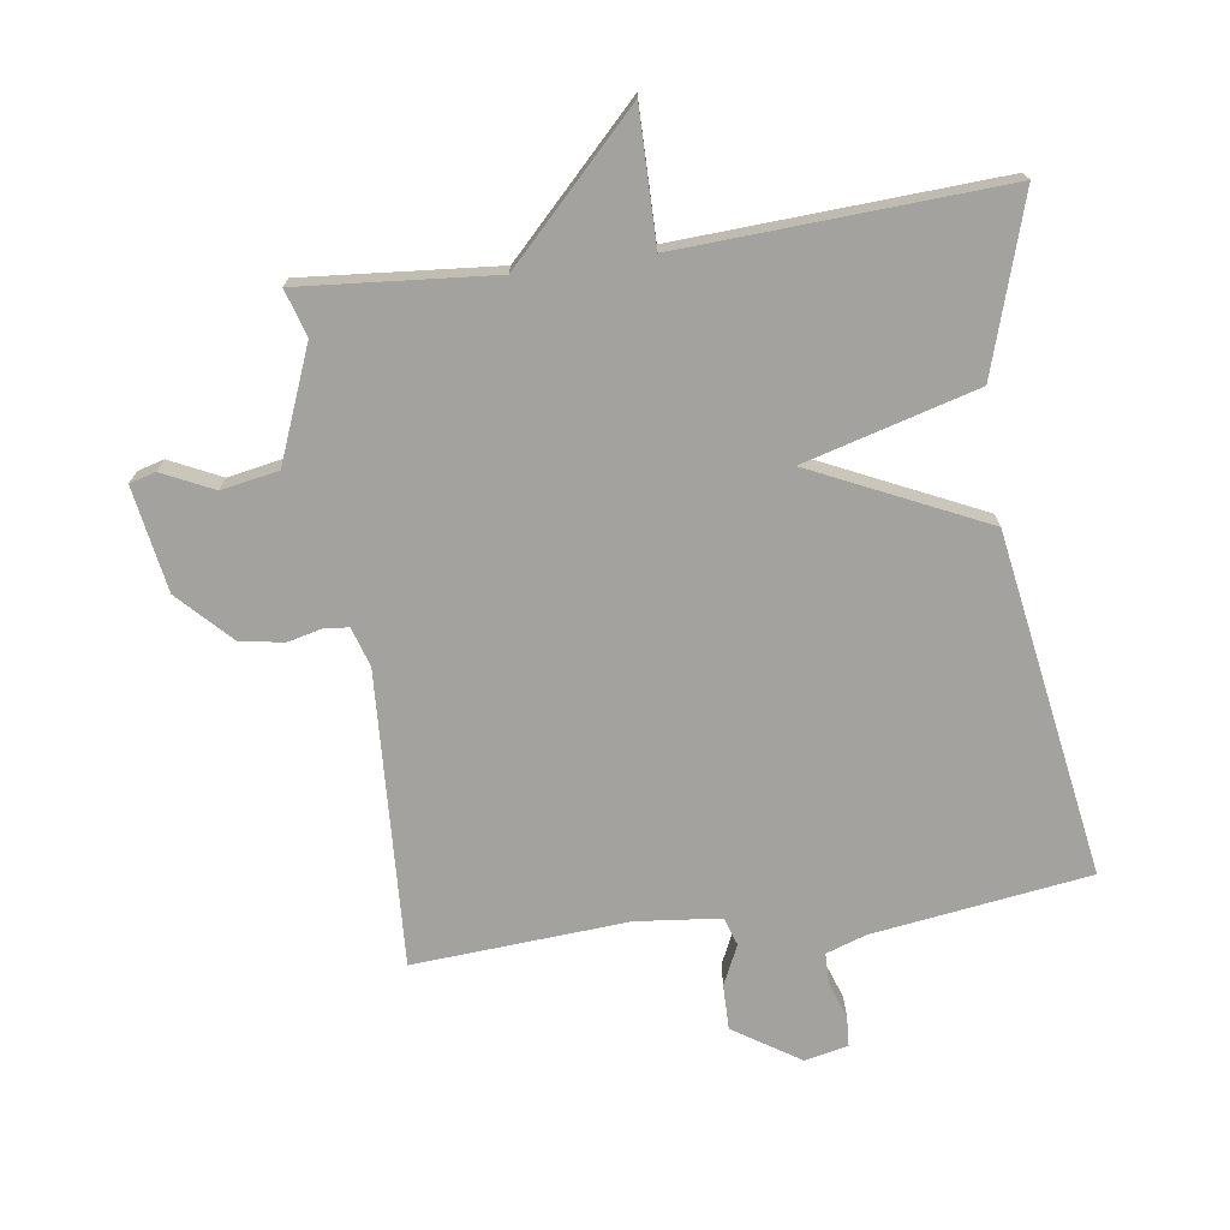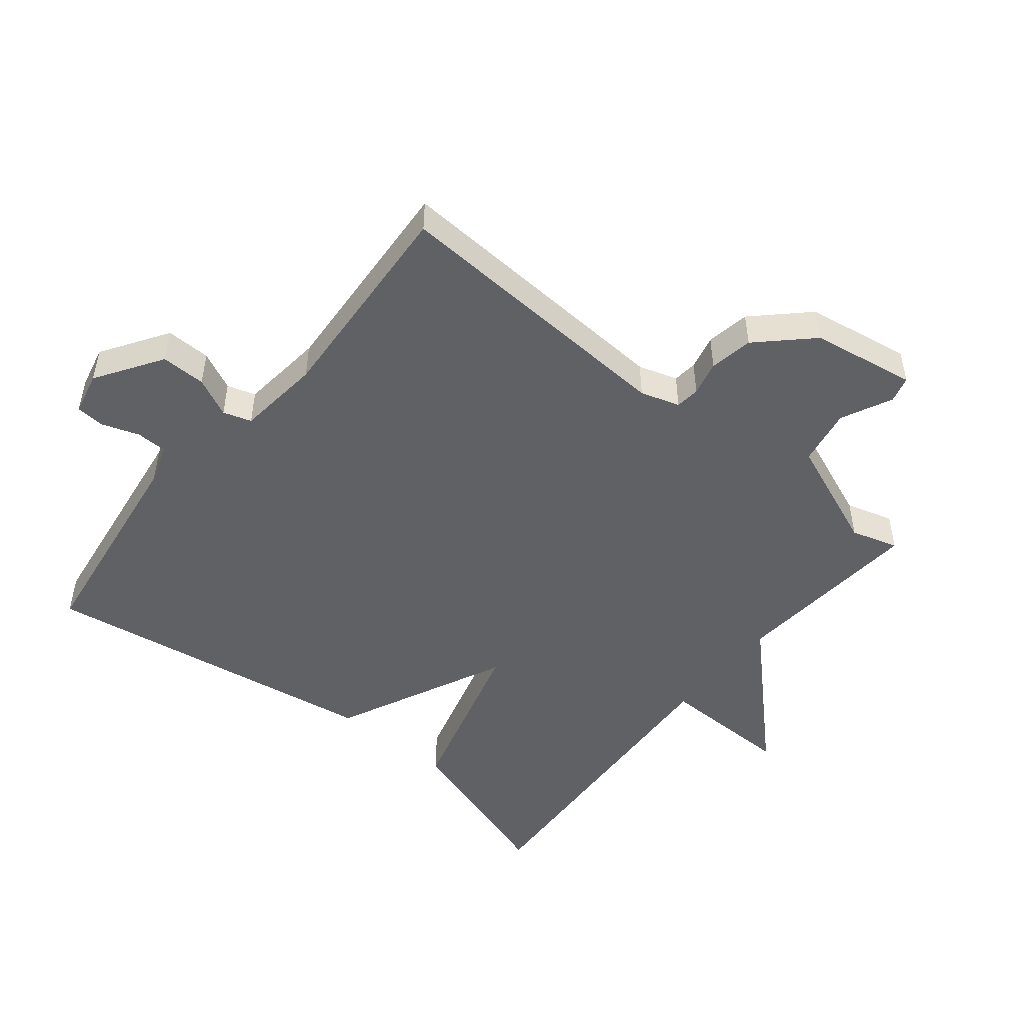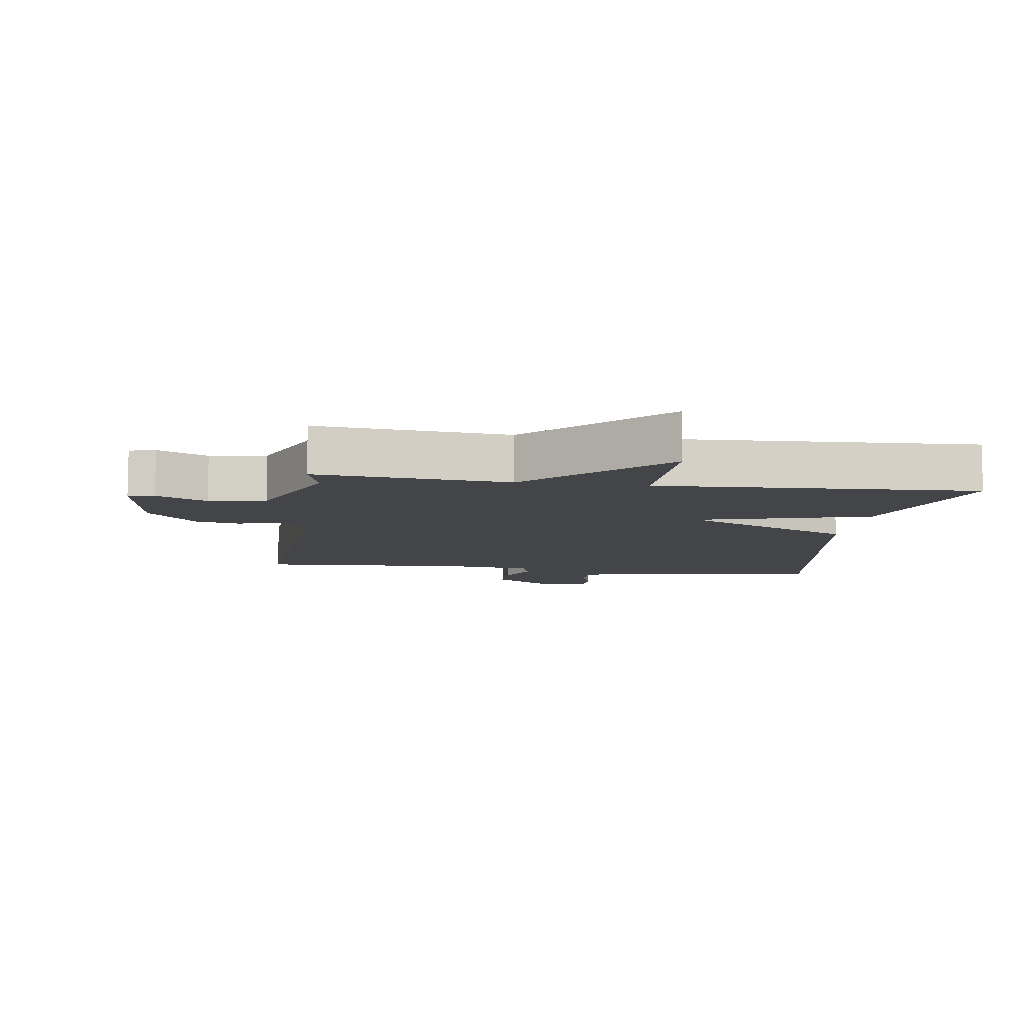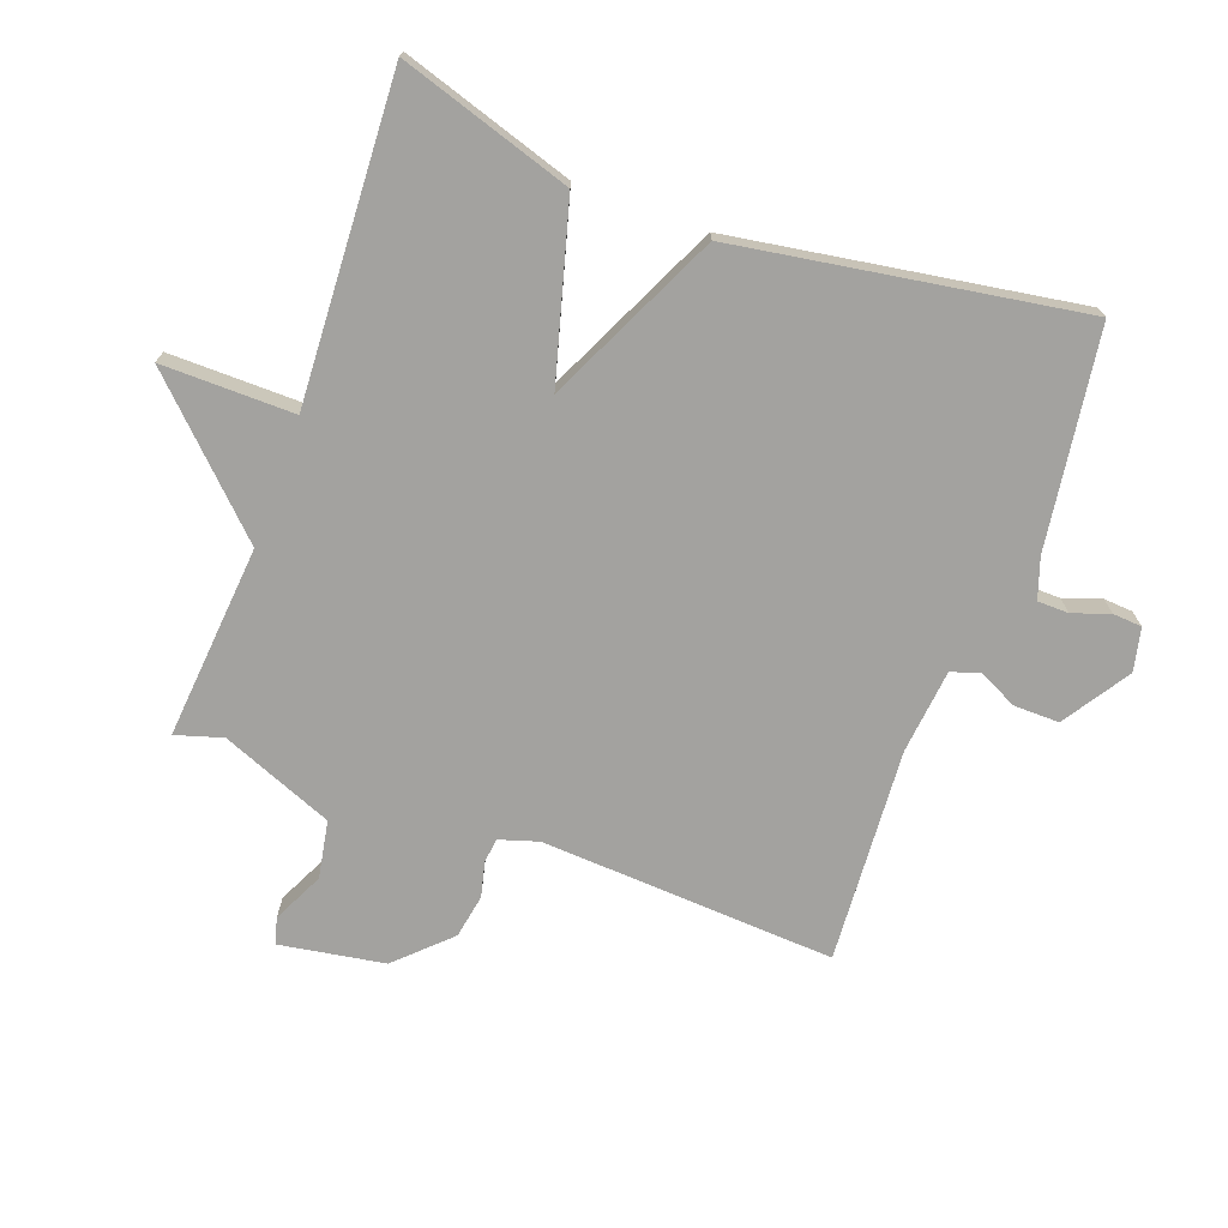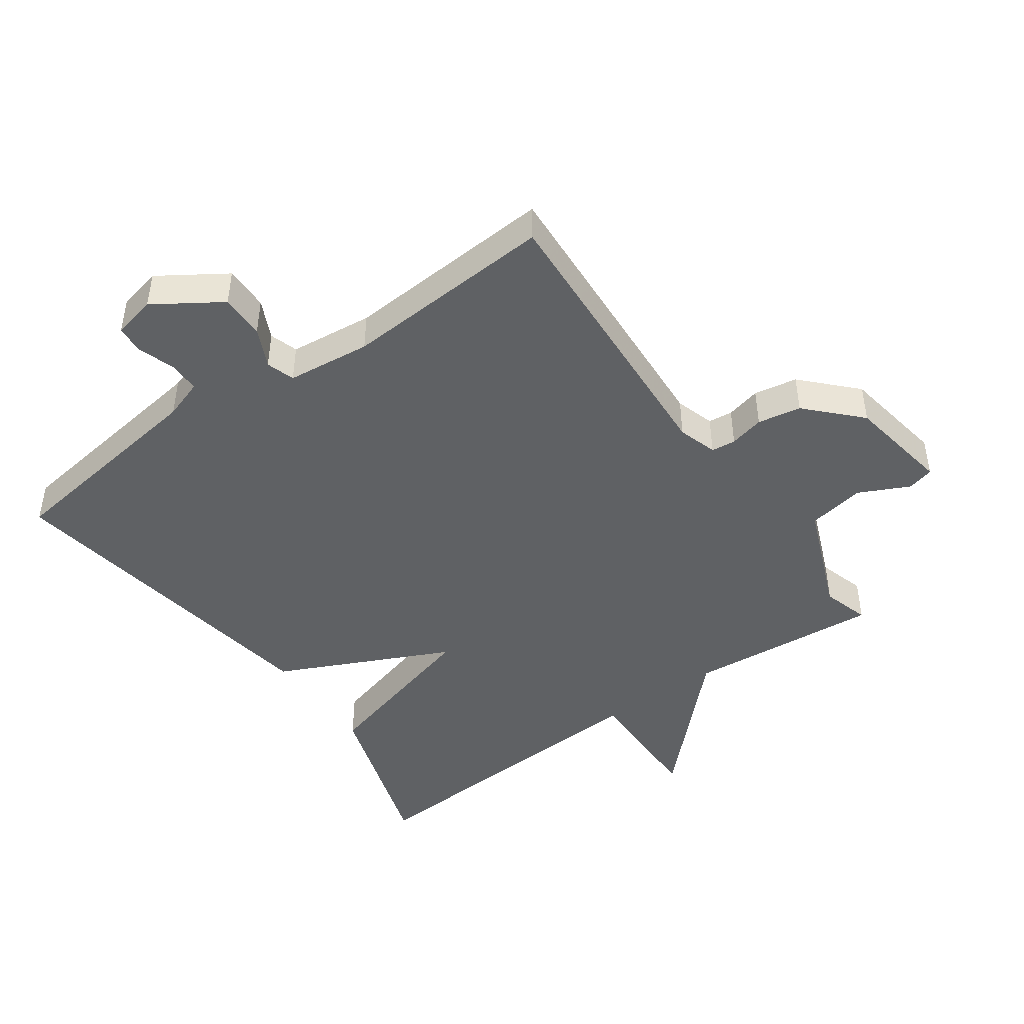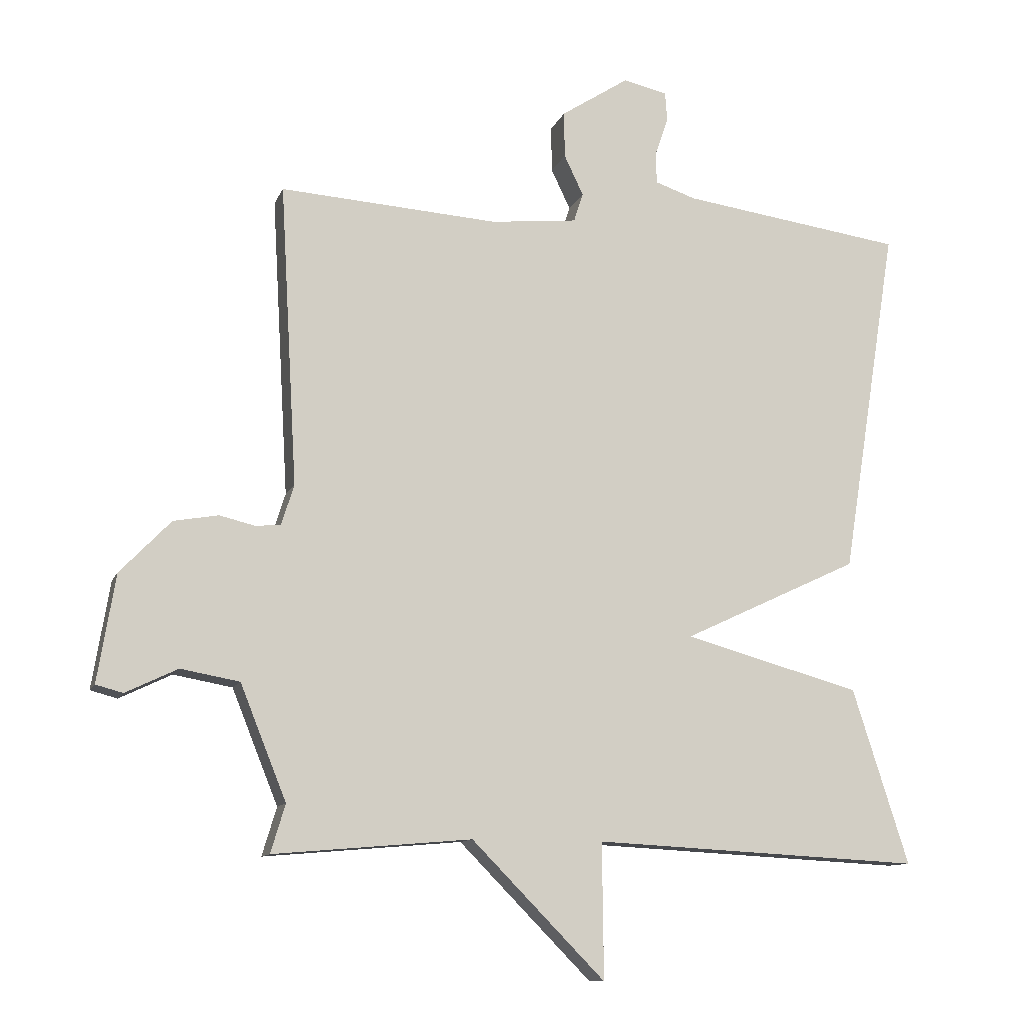
<metadata>
{"format":"obj","ext":"obj","renderer":"f3d","projection":"perspective","resolution":1024,"background":"white","views":[{"elev":-72.4,"azim":-171.8,"up":"+Y"},{"elev":-49.5,"azim":50.9,"up":"+Y"},{"elev":-8.8,"azim":171.6,"up":"+Y"},{"elev":-72.4,"azim":-110.1,"up":"+Y"},{"elev":-45.8,"azim":35.3,"up":"+Y"},{"elev":-11.2,"azim":164.0,"up":"+Z"}]}
</metadata>
<code>
v 0.5 0.07 0.5
v 0.474 0.07 0.043
v 0.493 0.07 -0.018
v 0.531 0.07 -0.022
v 0.585 0.07 -0.009
v 0.653 0.07 -0.021
v 0.73 0.07 -0.101
v 0.757 0.07 -0.264
v 0.716 0.07 -0.275
v 0.637 0.07 -0.237
v 0.548 0.07 -0.253
v 0.478 0.07 -0.427
v 0.5 0.07 -0.5
v 0.199 0.07 -0.474
v -0.003 0.07 -0.679
v -0.001 0.07 -0.474
v -0.5 0.07 -0.5
v -0.415 0.07 -0.233
v -0.147 0.07 -0.159
v -0.415 0.07 -0.033
v -0.5 0.07 0.5
v -0.163 0.07 0.547
v -0.101 0.07 0.568
v -0.1 0.07 0.616
v -0.12 0.07 0.674
v -0.117 0.07 0.719
v -0.05 0.07 0.734
v 0.053 0.07 0.667
v 0.052 0.07 0.597
v 0.023 0.07 0.536
v 0.037 0.07 0.492
v 0.168 0.07 0.478
v 0.5 0 0.5
v 0.474 0 0.043
v 0.493 0 -0.018
v 0.531 0 -0.022
v 0.585 0 -0.009
v 0.653 0 -0.021
v 0.73 0 -0.101
v 0.757 0 -0.264
v 0.716 0 -0.275
v 0.637 0 -0.237
v 0.548 0 -0.253
v 0.478 0 -0.427
v 0.5 0 -0.5
v 0.199 0 -0.474
v -0.003 0 -0.679
v -0.001 0 -0.474
v -0.5 0 -0.5
v -0.415 0 -0.233
v -0.147 0 -0.159
v -0.415 0 -0.033
v -0.5 0 0.5
v -0.163 0 0.547
v -0.101 0 0.568
v -0.1 0 0.616
v -0.12 0 0.674
v -0.117 0 0.719
v -0.05 0 0.734
v 0.053 0 0.667
v 0.052 0 0.597
v 0.023 0 0.536
v 0.037 0 0.492
v 0.168 0 0.478
f 28 29 30
f 27 28 30
f 26 27 30
f 25 26 30
f 24 25 30
f 23 24 30 31
f 22 23 31
f 21 22 31
f 20 21 31
f 19 20 31
f 16 17 18 19
f 16 19 31 32
f 32 1 2
f 16 32 2
f 15 16 2
f 14 15 2
f 8 9 10
f 7 8 10
f 6 7 10
f 5 6 10
f 4 5 10
f 3 4 10 11
f 2 3 11 12
f 12 13 14
f 2 12 14
f 62 61 60
f 62 60 59
f 62 59 58
f 62 58 57
f 62 57 56
f 63 62 56 55
f 63 55 54
f 63 54 53
f 63 53 52
f 63 52 51
f 51 50 49 48
f 64 63 51 48
f 34 33 64
f 34 64 48
f 34 48 47
f 34 47 46
f 42 41 40
f 42 40 39
f 42 39 38
f 42 38 37
f 42 37 36
f 43 42 36 35
f 44 43 35 34
f 46 45 44
f 46 44 34
f 1 33 34 2
f 2 34 35 3
f 3 35 36 4
f 4 36 37 5
f 5 37 38 6
f 6 38 39 7
f 7 39 40 8
f 8 40 41 9
f 9 41 42 10
f 10 42 43 11
f 11 43 44 12
f 12 44 45 13
f 13 45 46 14
f 14 46 47 15
f 15 47 48 16
f 16 48 49 17
f 17 49 50 18
f 18 50 51 19
f 19 51 52 20
f 20 52 53 21
f 21 53 54 22
f 22 54 55 23
f 23 55 56 24
f 24 56 57 25
f 25 57 58 26
f 26 58 59 27
f 27 59 60 28
f 28 60 61 29
f 29 61 62 30
f 30 62 63 31
f 31 63 64 32
f 32 64 33 1

</code>
